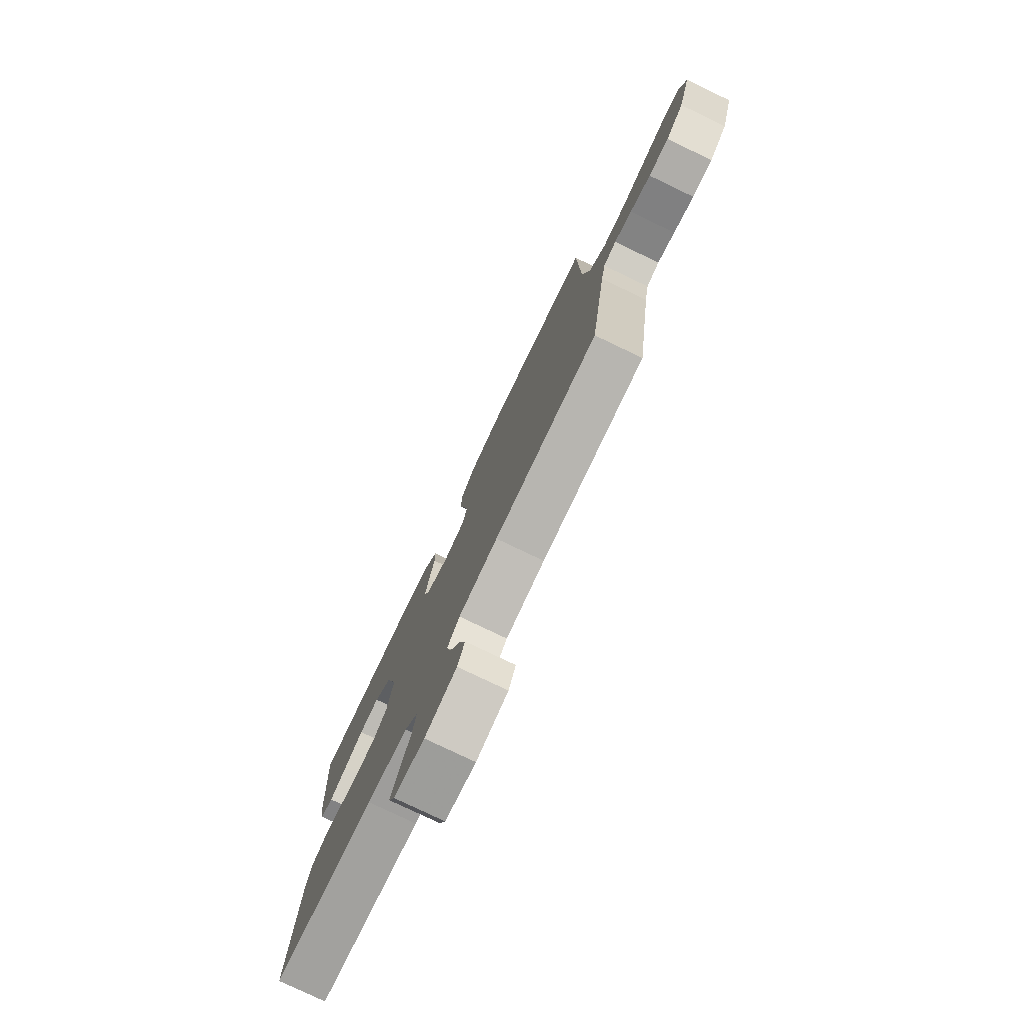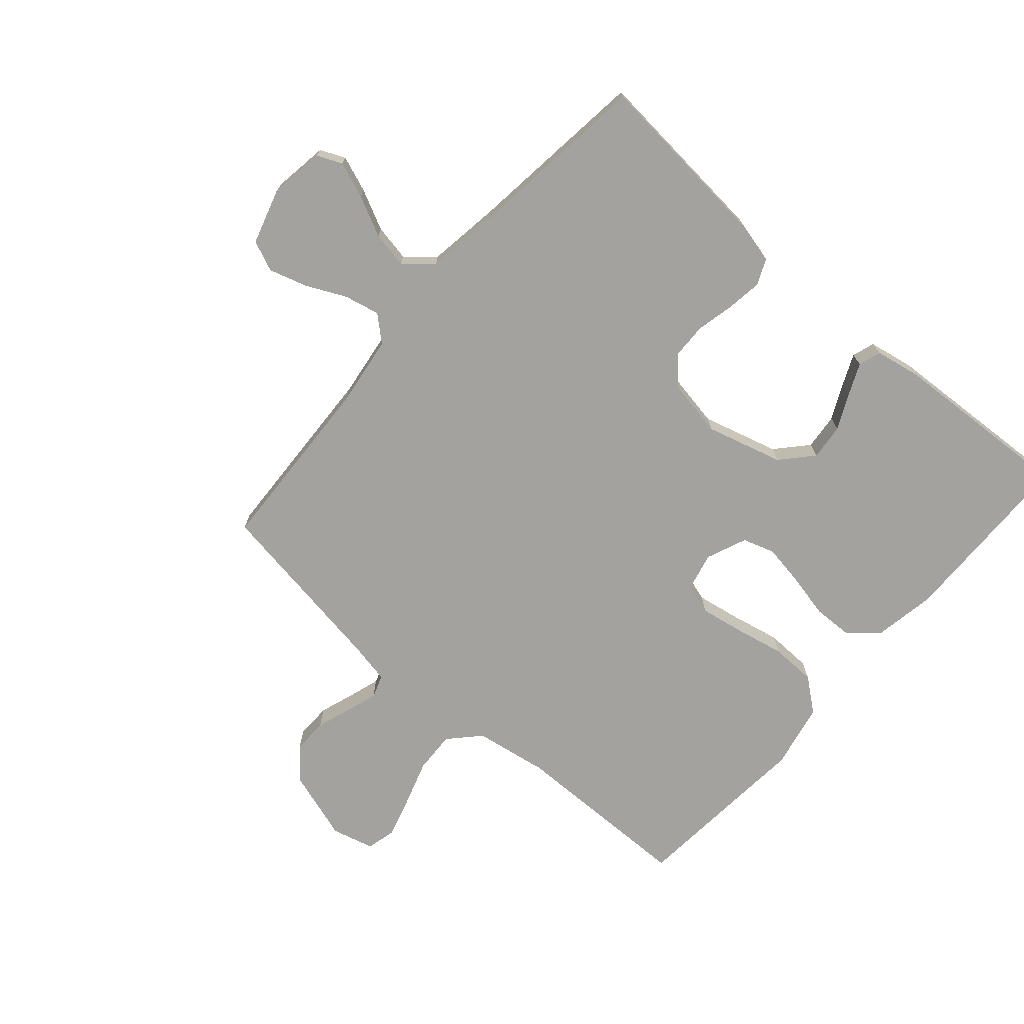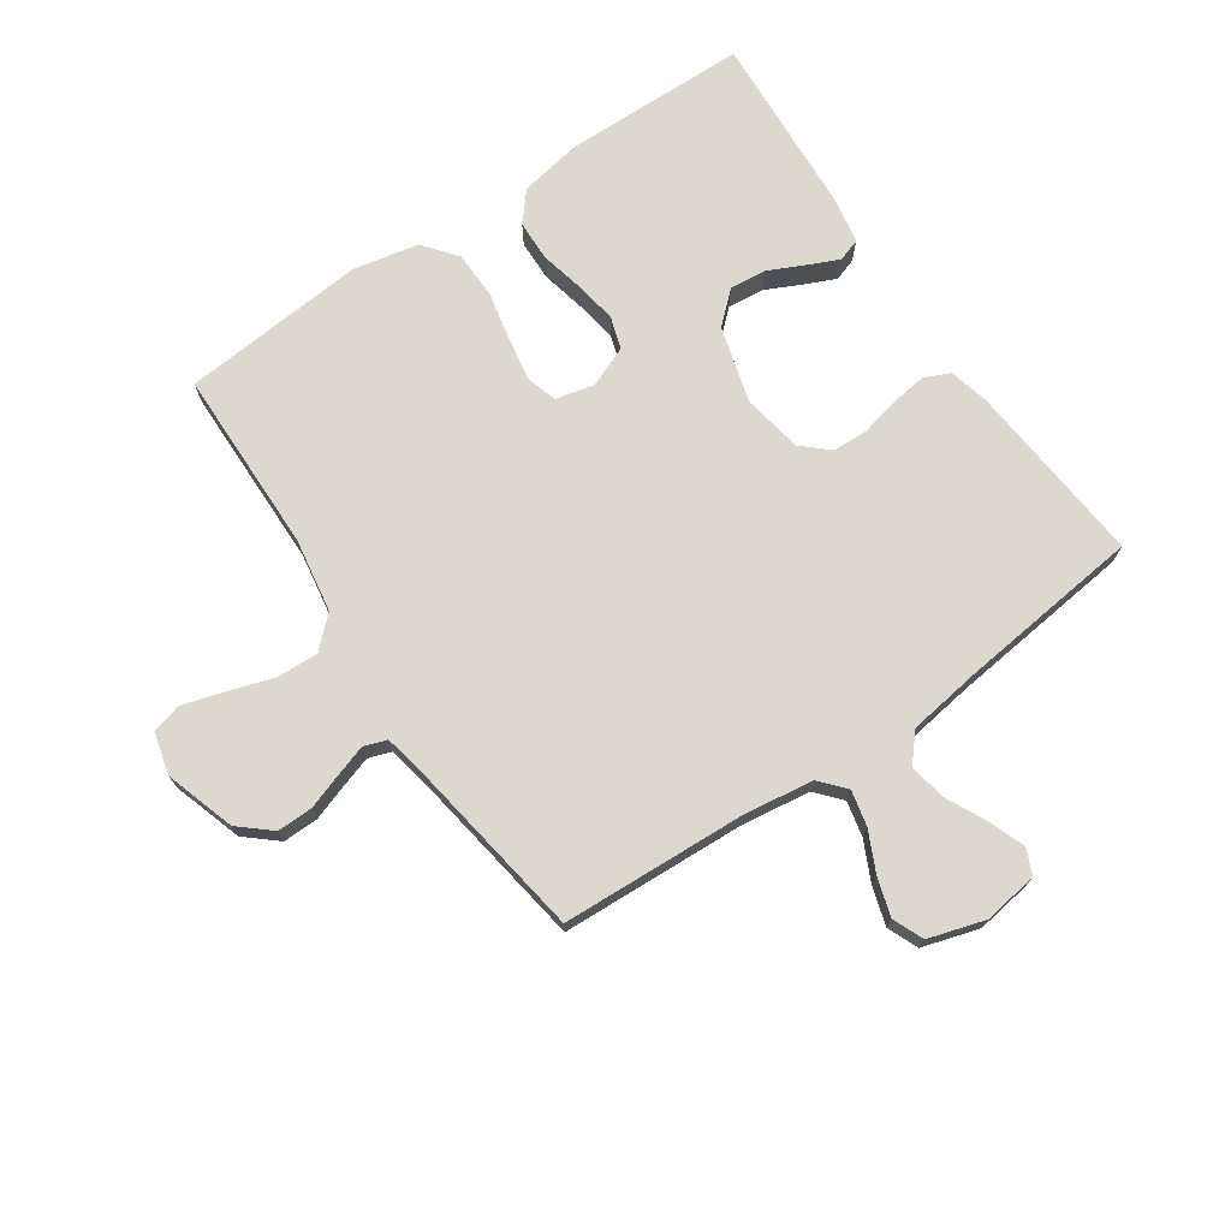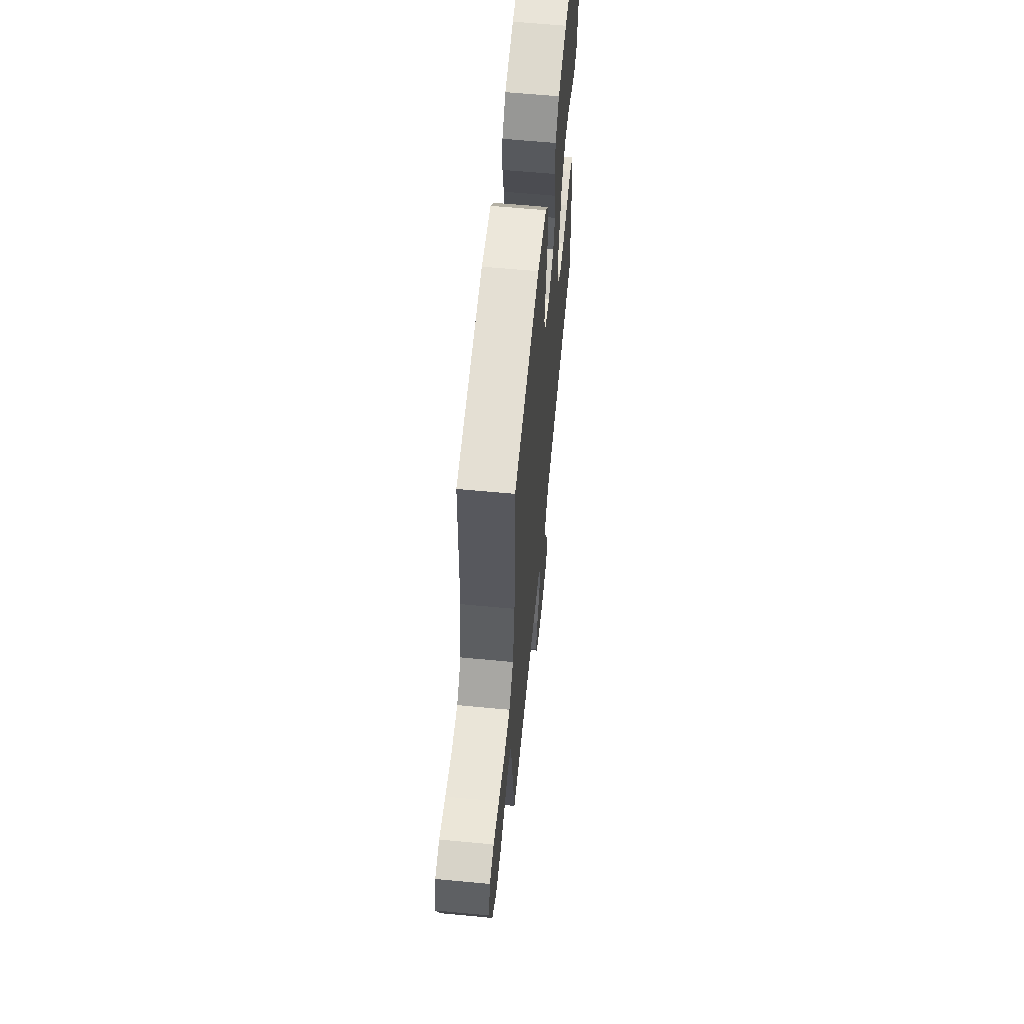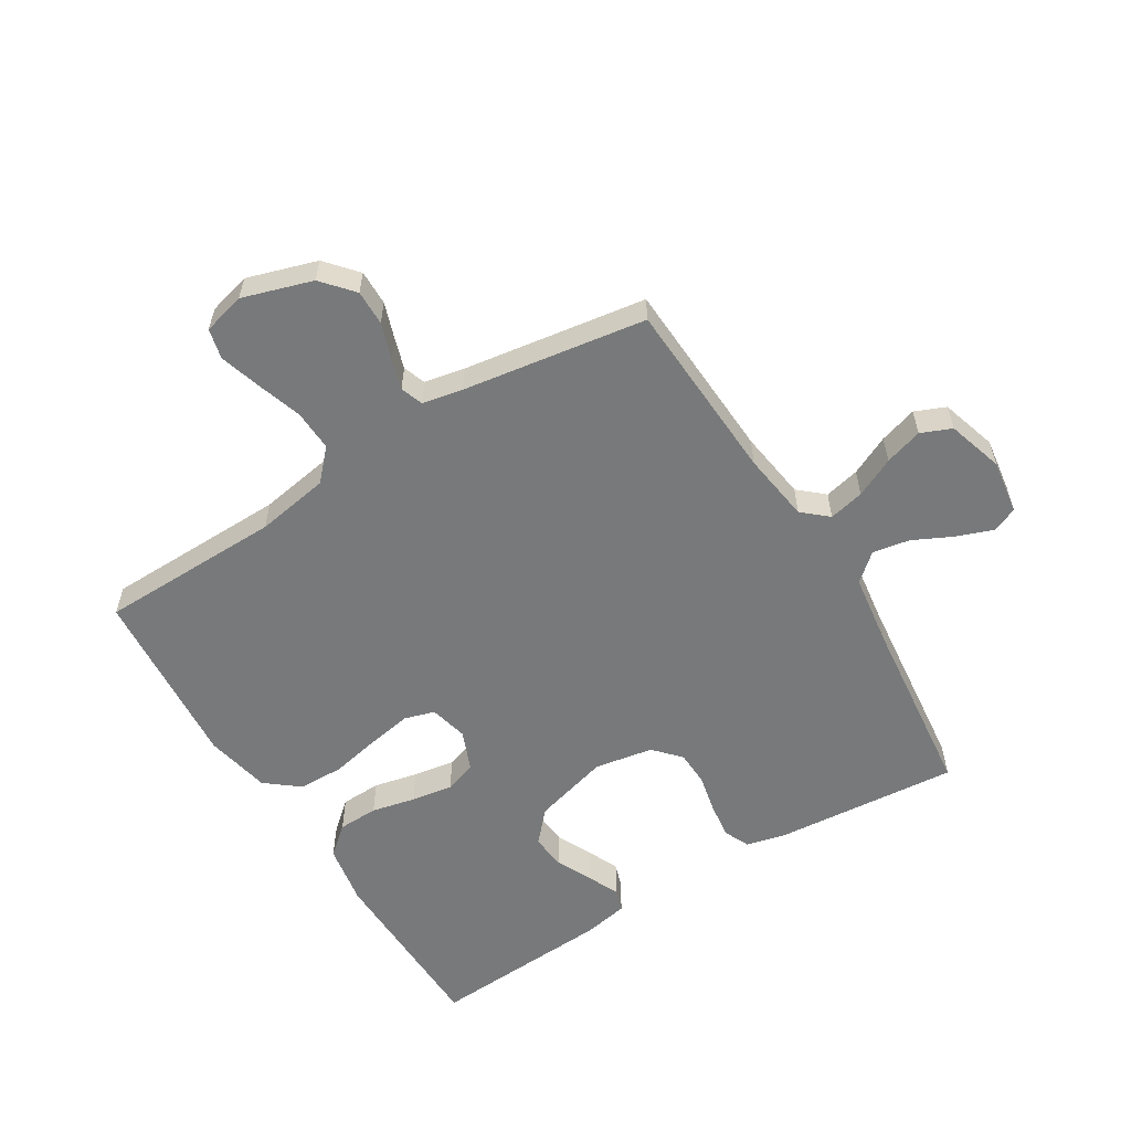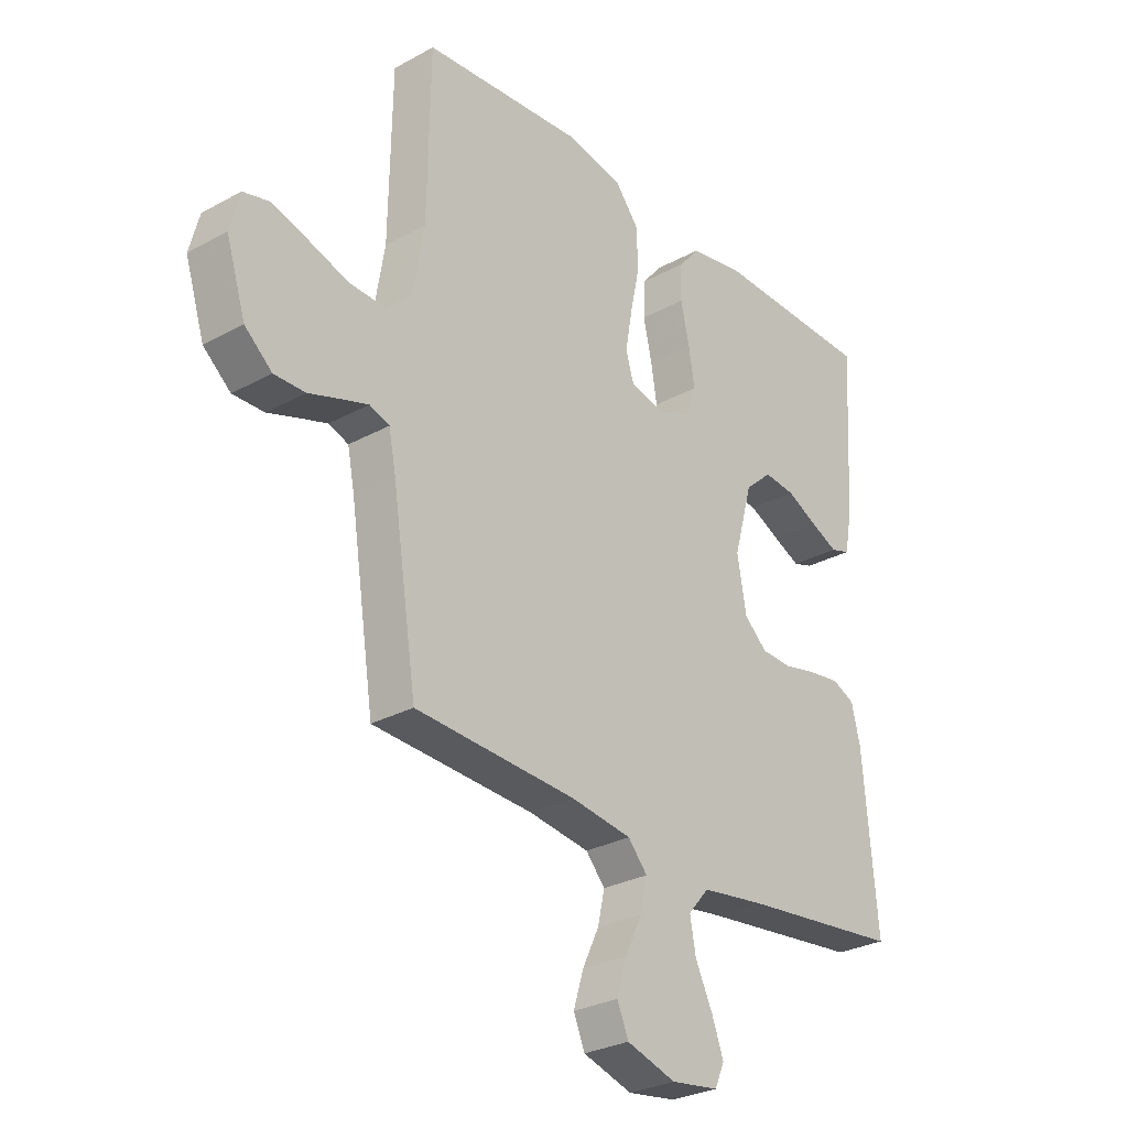
<metadata>
{"format":"obj","ext":"obj","renderer":"f3d","projection":"perspective","resolution":1024,"background":"white","views":[{"elev":-78.4,"azim":64.4,"up":"+Z"},{"elev":-72.6,"azim":-131.2,"up":"+Y"},{"elev":72.5,"azim":145.6,"up":"+Y"},{"elev":61.8,"azim":95.5,"up":"+Z"},{"elev":-57.7,"azim":121.7,"up":"+Y"},{"elev":-28.7,"azim":129.4,"up":"+Z"}]}
</metadata>
<code>
v -0.5 0.07 -0.5
v -0.474 0.07 -0.2
v -0.458 0.07 -0.134
v -0.416 0.07 -0.115
v -0.358 0.07 -0.123
v -0.295 0.07 -0.137
v -0.237 0.07 -0.135
v -0.194 0.07 -0.096
v -0.177 0.07 0
v -0.212 0.07 0.125
v -0.263 0.07 0.171
v -0.322 0.07 0.165
v -0.38 0.07 0.137
v -0.431 0.07 0.114
v -0.468 0.07 0.126
v -0.482 0.07 0.2
v -0.5 0.07 0.5
v -0.2 0.07 0.506
v -0.098 0.07 0.488
v -0.058 0.07 0.441
v -0.056 0.07 0.375
v -0.072 0.07 0.303
v -0.083 0.07 0.235
v -0.066 0.07 0.183
v 0 0.07 0.156
v 0.063 0.07 0.171
v 0.078 0.07 0.221
v 0.065 0.07 0.294
v 0.048 0.07 0.374
v 0.05 0.07 0.449
v 0.093 0.07 0.503
v 0.2 0.07 0.525
v 0.5 0.07 0.5
v 0.505 0.07 0.2
v 0.525 0.07 0.08
v 0.574 0.07 0.034
v 0.642 0.07 0.037
v 0.716 0.07 0.061
v 0.783 0.07 0.081
v 0.832 0.07 0.069
v 0.85 0.07 0
v 0.814 0.07 -0.114
v 0.763 0.07 -0.158
v 0.705 0.07 -0.157
v 0.646 0.07 -0.137
v 0.596 0.07 -0.121
v 0.559 0.07 -0.134
v 0.546 0.07 -0.2
v 0.5 0.07 -0.5
v 0.2 0.07 -0.515
v 0.086 0.07 -0.531
v 0.05 0.07 -0.572
v 0.063 0.07 -0.63
v 0.094 0.07 -0.695
v 0.113 0.07 -0.757
v 0.092 0.07 -0.807
v 0 0.07 -0.835
v -0.089 0.07 -0.822
v -0.107 0.07 -0.781
v -0.085 0.07 -0.722
v -0.053 0.07 -0.656
v -0.042 0.07 -0.596
v -0.081 0.07 -0.551
v -0.2 0.07 -0.534
v -0.5 0 -0.5
v -0.474 0 -0.2
v -0.458 0 -0.134
v -0.416 0 -0.115
v -0.358 0 -0.123
v -0.295 0 -0.137
v -0.237 0 -0.135
v -0.194 0 -0.096
v -0.177 0 0
v -0.212 0 0.125
v -0.263 0 0.171
v -0.322 0 0.165
v -0.38 0 0.137
v -0.431 0 0.114
v -0.468 0 0.126
v -0.482 0 0.2
v -0.5 0 0.5
v -0.2 0 0.506
v -0.098 0 0.488
v -0.058 0 0.441
v -0.056 0 0.375
v -0.072 0 0.303
v -0.083 0 0.235
v -0.066 0 0.183
v 0 0 0.156
v 0.063 0 0.171
v 0.078 0 0.221
v 0.065 0 0.294
v 0.048 0 0.374
v 0.05 0 0.449
v 0.093 0 0.503
v 0.2 0 0.525
v 0.5 0 0.5
v 0.505 0 0.2
v 0.525 0 0.08
v 0.574 0 0.034
v 0.642 0 0.037
v 0.716 0 0.061
v 0.783 0 0.081
v 0.832 0 0.069
v 0.85 0 0
v 0.814 0 -0.114
v 0.763 0 -0.158
v 0.705 0 -0.157
v 0.646 0 -0.137
v 0.596 0 -0.121
v 0.559 0 -0.134
v 0.546 0 -0.2
v 0.5 0 -0.5
v 0.2 0 -0.515
v 0.086 0 -0.531
v 0.05 0 -0.572
v 0.063 0 -0.63
v 0.094 0 -0.695
v 0.113 0 -0.757
v 0.092 0 -0.807
v 0 0 -0.835
v -0.089 0 -0.822
v -0.107 0 -0.781
v -0.085 0 -0.722
v -0.053 0 -0.656
v -0.042 0 -0.596
v -0.081 0 -0.551
v -0.2 0 -0.534
f 59 60 61
f 58 59 61
f 57 58 61
f 56 57 61
f 55 56 61
f 54 55 61
f 53 54 61
f 52 53 61 62
f 51 52 62 63
f 48 49 50
f 51 63 64
f 50 51 64
f 48 50 64
f 47 48 64
f 43 44 45
f 42 43 45
f 41 42 45
f 40 41 45
f 39 40 45
f 38 39 45
f 37 38 45
f 36 37 45 46
f 35 36 46 47
f 32 33 34
f 31 32 34
f 30 31 34
f 29 30 34
f 28 29 34
f 34 35 47
f 28 34 47
f 27 28 47
f 20 21 22
f 19 20 22
f 18 19 22
f 17 18 22
f 16 17 22
f 15 16 22
f 14 15 22
f 13 14 22
f 12 13 22
f 11 12 22 23
f 10 11 23 24
f 4 5 6
f 3 4 6
f 2 3 6
f 1 2 6
f 64 1 6
f 64 6 7
f 47 64 7 8
f 26 27 47
f 47 8 9
f 26 47 9
f 25 26 9
f 9 10 24 25
f 125 124 123
f 125 123 122
f 125 122 121
f 125 121 120
f 125 120 119
f 125 119 118
f 125 118 117
f 126 125 117 116
f 127 126 116 115
f 114 113 112
f 128 127 115
f 128 115 114
f 128 114 112
f 128 112 111
f 109 108 107
f 109 107 106
f 109 106 105
f 109 105 104
f 109 104 103
f 109 103 102
f 109 102 101
f 110 109 101 100
f 111 110 100 99
f 98 97 96
f 98 96 95
f 98 95 94
f 98 94 93
f 98 93 92
f 111 99 98
f 111 98 92
f 111 92 91
f 86 85 84
f 86 84 83
f 86 83 82
f 86 82 81
f 86 81 80
f 86 80 79
f 86 79 78
f 86 78 77
f 86 77 76
f 87 86 76 75
f 88 87 75 74
f 70 69 68
f 70 68 67
f 70 67 66
f 70 66 65
f 70 65 128
f 71 70 128
f 72 71 128 111
f 111 91 90
f 73 72 111
f 73 111 90
f 73 90 89
f 89 88 74 73
f 1 65 66 2
f 2 66 67 3
f 3 67 68 4
f 4 68 69 5
f 5 69 70 6
f 6 70 71 7
f 7 71 72 8
f 8 72 73 9
f 9 73 74 10
f 10 74 75 11
f 11 75 76 12
f 12 76 77 13
f 13 77 78 14
f 14 78 79 15
f 15 79 80 16
f 16 80 81 17
f 17 81 82 18
f 18 82 83 19
f 19 83 84 20
f 20 84 85 21
f 21 85 86 22
f 22 86 87 23
f 23 87 88 24
f 24 88 89 25
f 25 89 90 26
f 26 90 91 27
f 27 91 92 28
f 28 92 93 29
f 29 93 94 30
f 30 94 95 31
f 31 95 96 32
f 32 96 97 33
f 33 97 98 34
f 34 98 99 35
f 35 99 100 36
f 36 100 101 37
f 37 101 102 38
f 38 102 103 39
f 39 103 104 40
f 40 104 105 41
f 41 105 106 42
f 42 106 107 43
f 43 107 108 44
f 44 108 109 45
f 45 109 110 46
f 46 110 111 47
f 47 111 112 48
f 48 112 113 49
f 49 113 114 50
f 50 114 115 51
f 51 115 116 52
f 52 116 117 53
f 53 117 118 54
f 54 118 119 55
f 55 119 120 56
f 56 120 121 57
f 57 121 122 58
f 58 122 123 59
f 59 123 124 60
f 60 124 125 61
f 61 125 126 62
f 62 126 127 63
f 63 127 128 64
f 64 128 65 1

</code>
